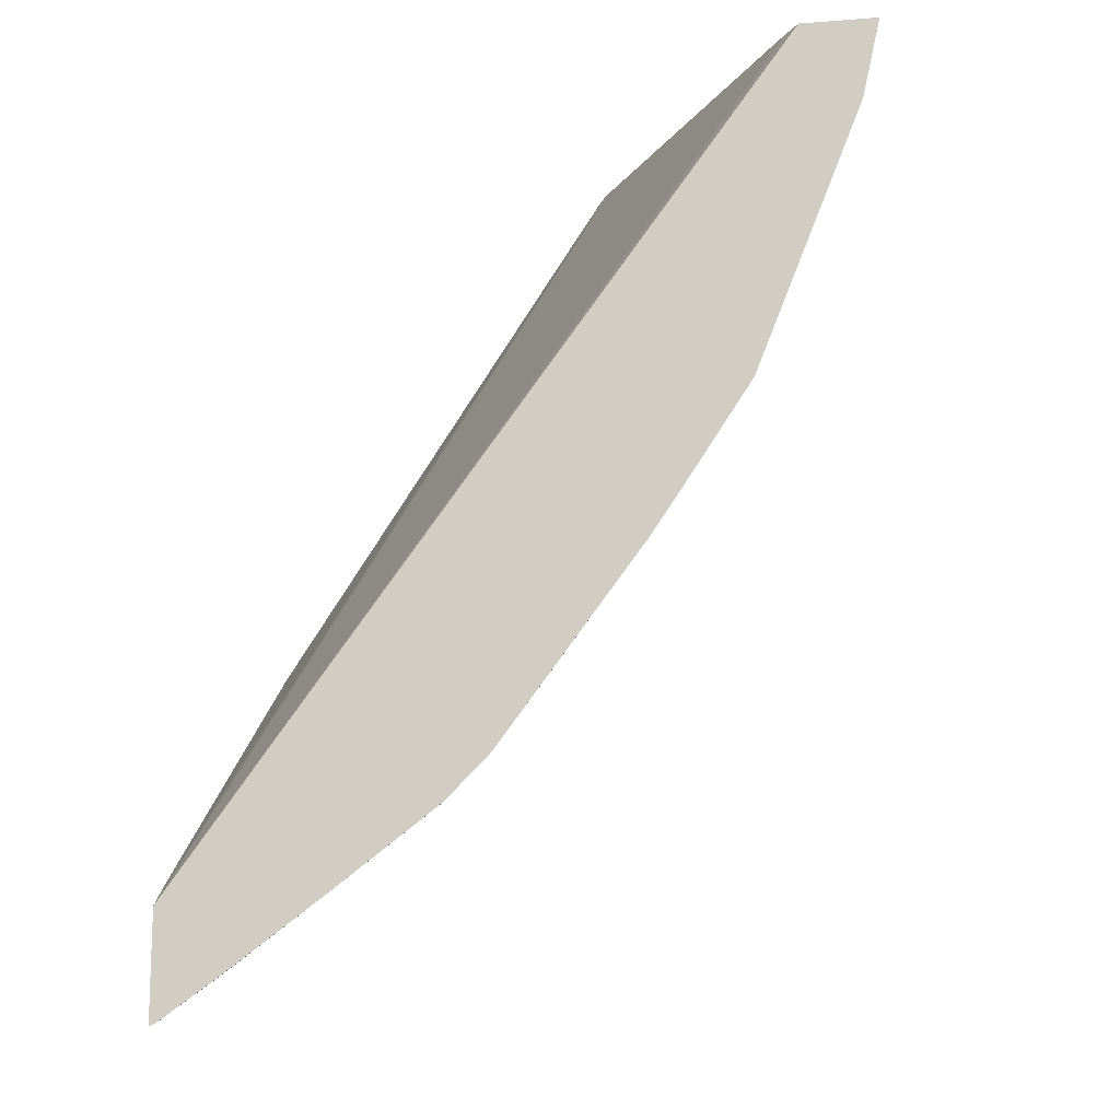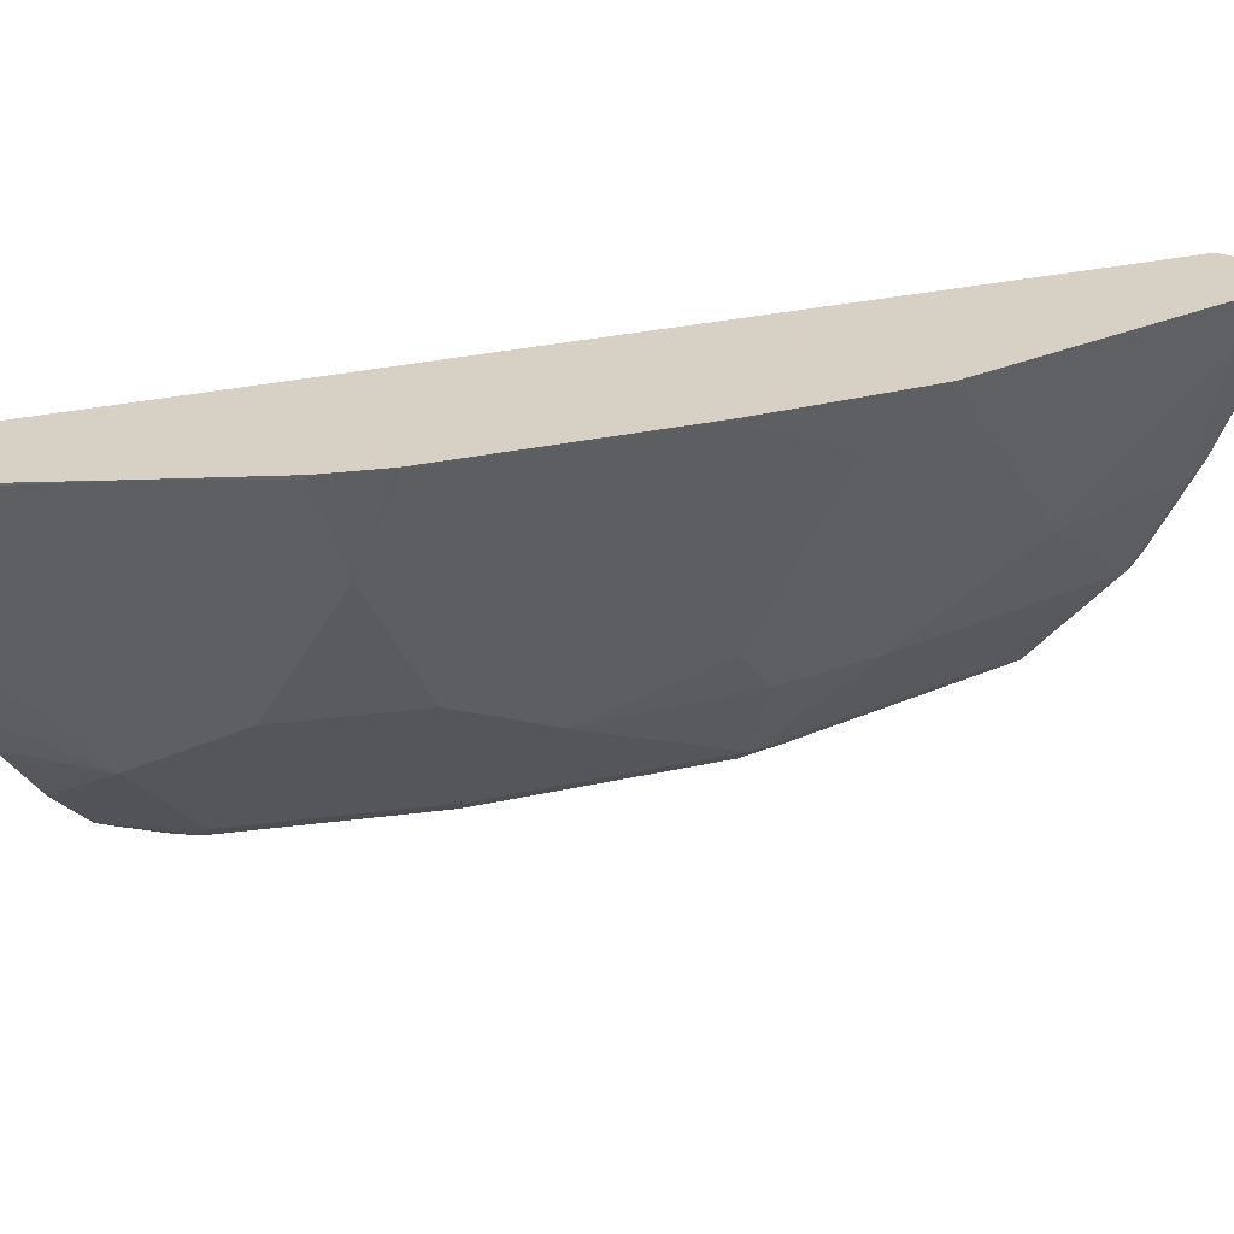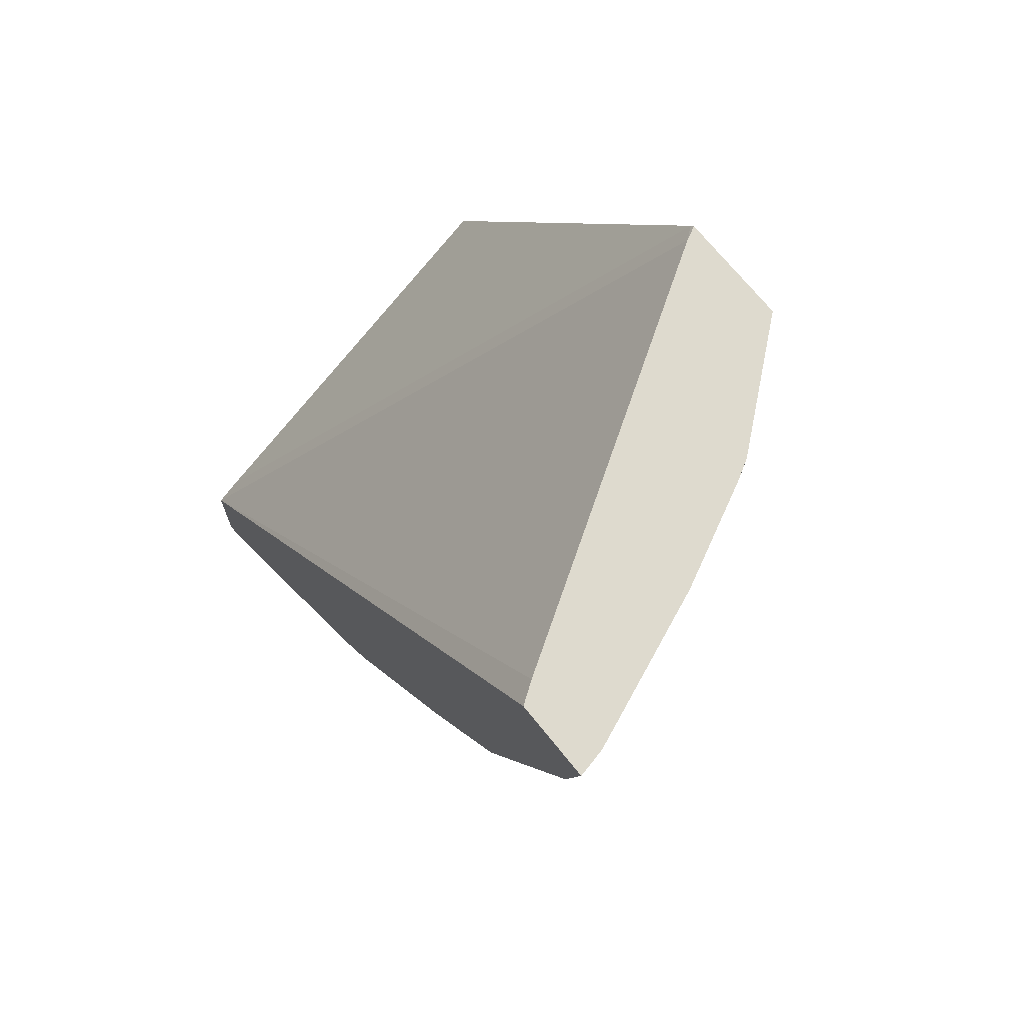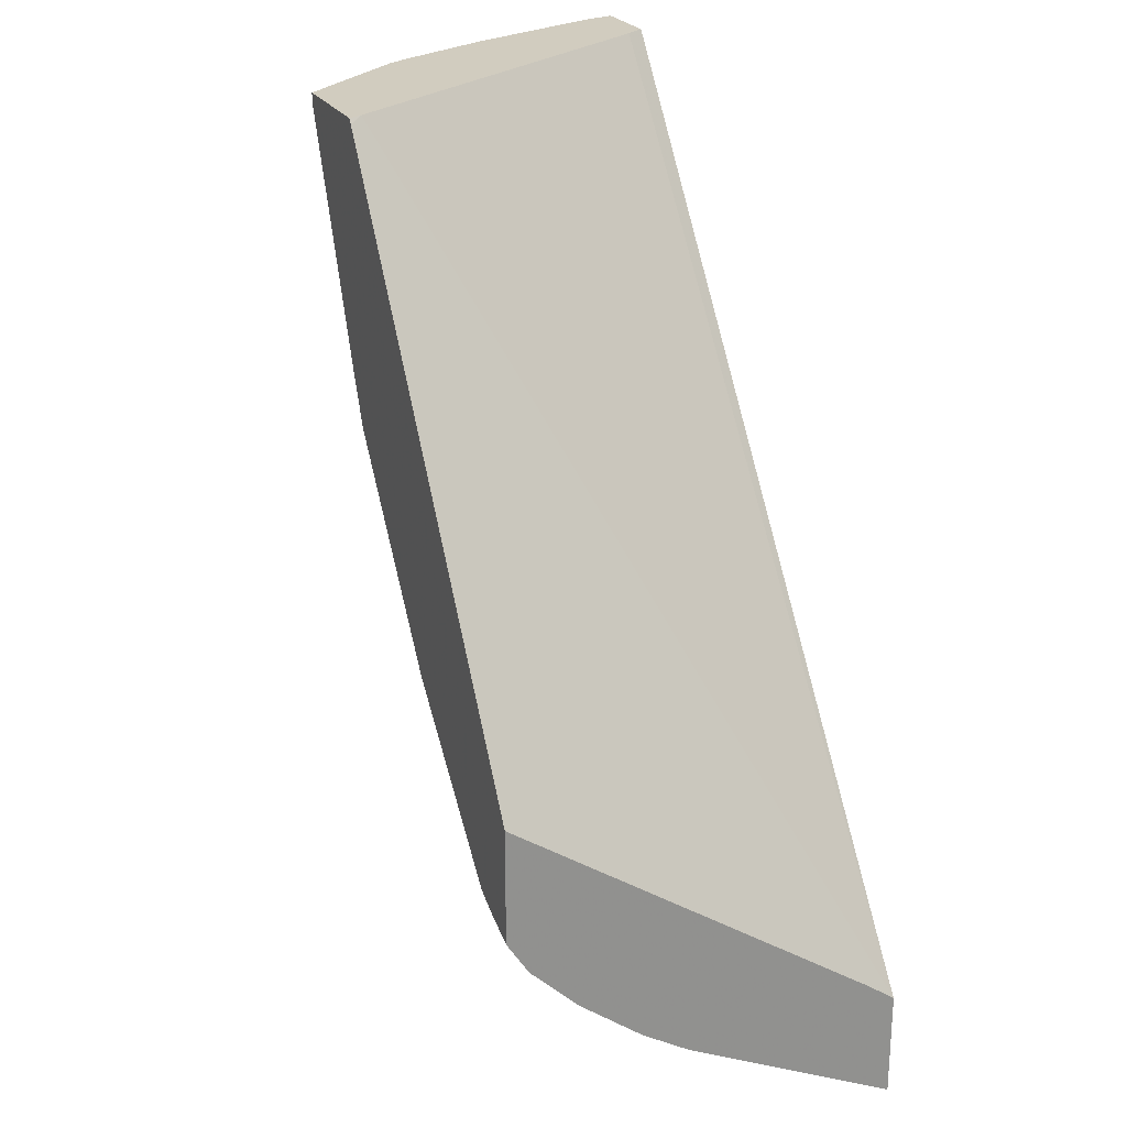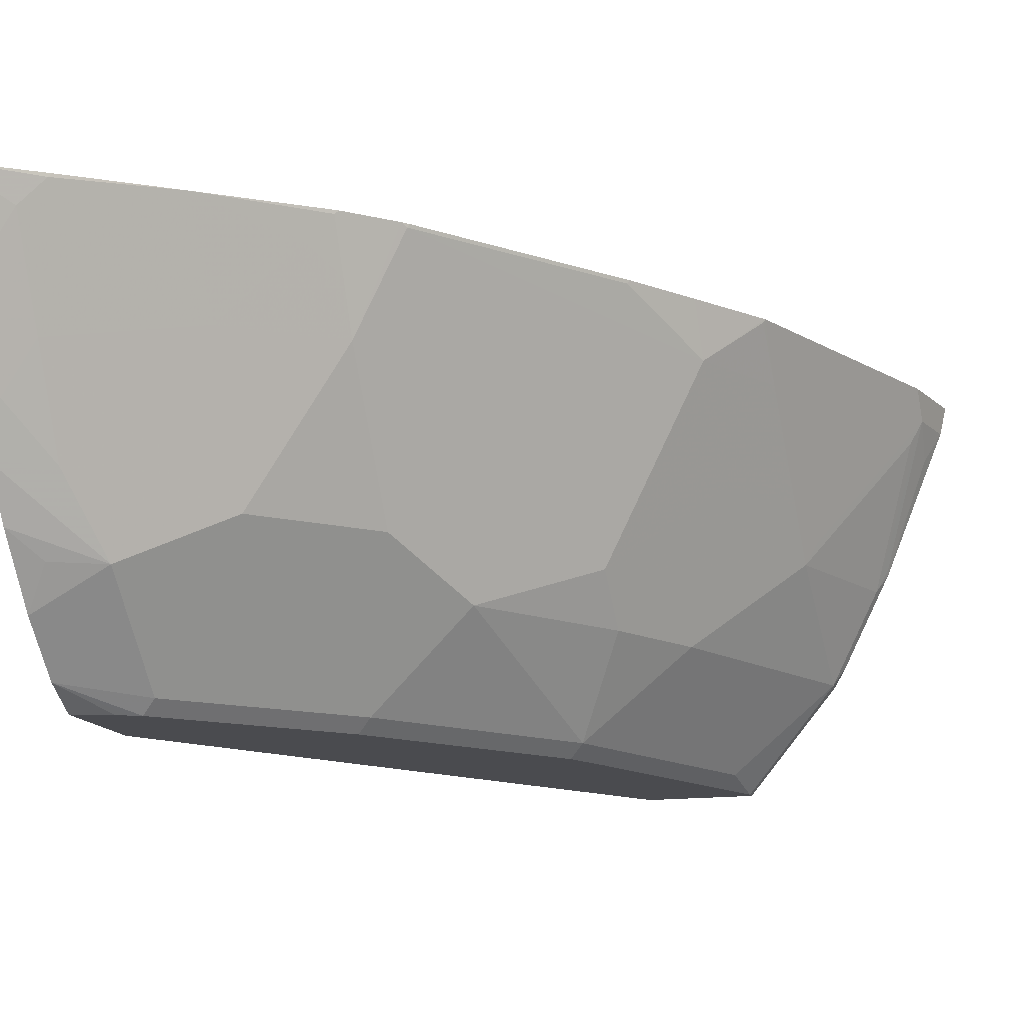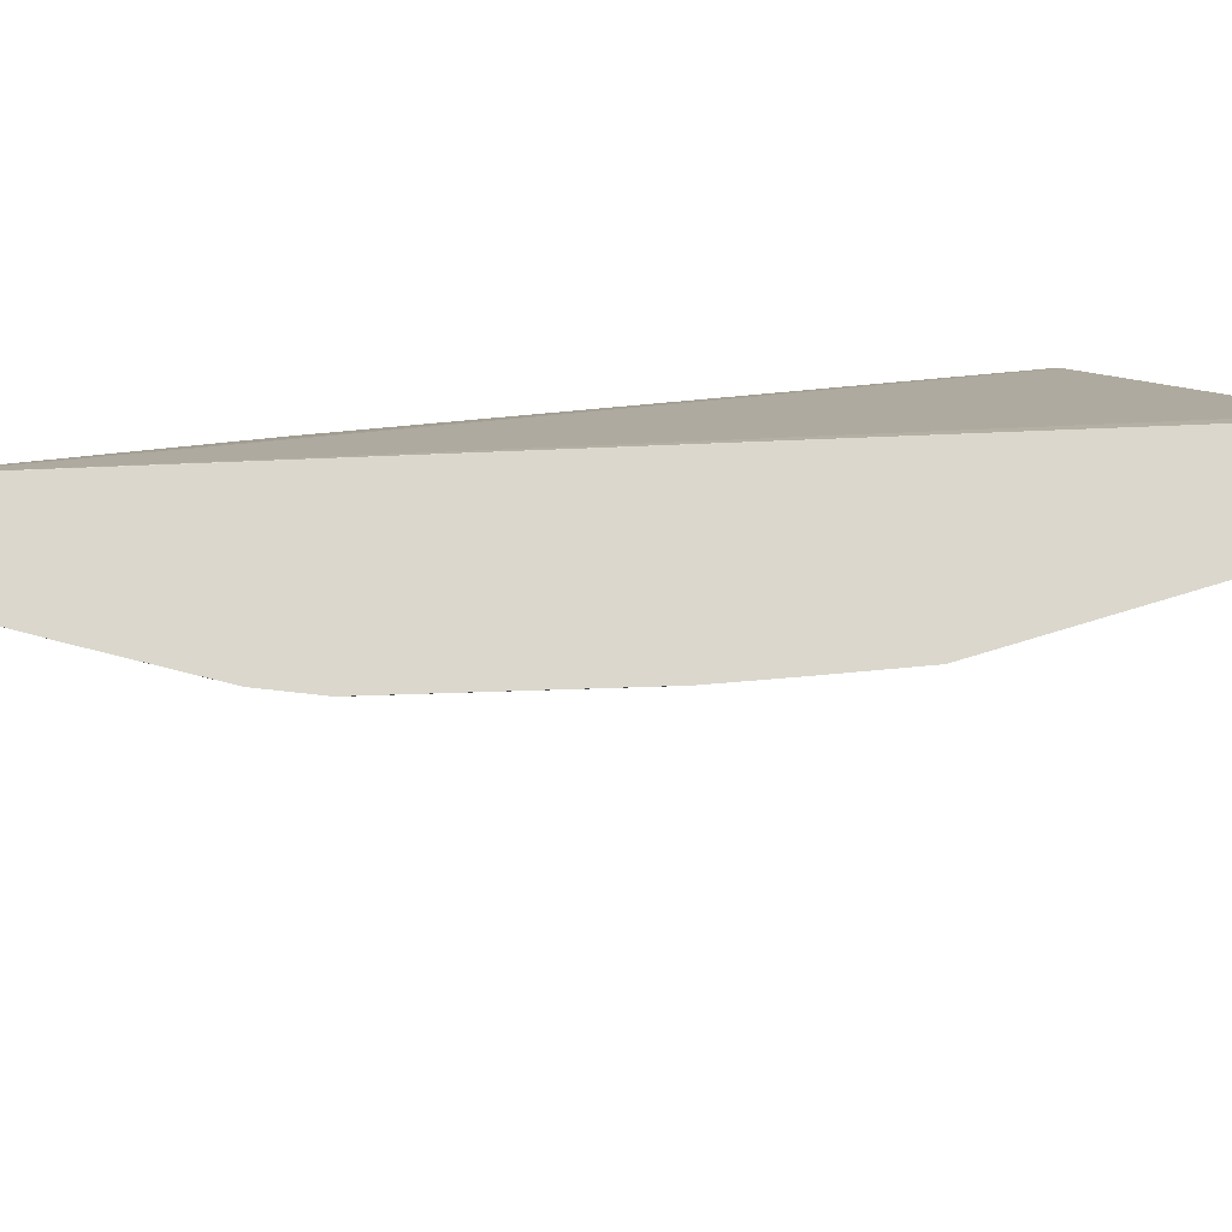
<metadata>
{"format":"obj","ext":"obj","renderer":"f3d","projection":"perspective","resolution":1024,"background":"white","views":[{"elev":-13.4,"azim":-170.2,"up":"+Z"},{"elev":27.0,"azim":-146.7,"up":"+Y"},{"elev":71.1,"azim":-129.0,"up":"+Z"},{"elev":24.2,"azim":66.7,"up":"+Z"},{"elev":-14.3,"azim":-163.4,"up":"+Y"},{"elev":73.2,"azim":-128.7,"up":"+Y"}]}
</metadata>
<code>
v -0.3888 0.05226 -0.1632
v -0.3862 0.04065 -0.1632
v -0.3565 0.05226 -0.1632
v -0.3812 0.05226 -0.1971
v -0.3812 0.04065 -0.1856
v -0.3795 0.02711 -0.1695
v -0.3857 0.03954 -0.1632
v -0.3507 0.04375 -0.1632
v -0.1017 0.05224 -0.5093
v -0.1017 0.05226 -0.5095
v -0.3768 0.05226 -0.208
v -0.3362 0.05226 -0.3097
v -0.3354 -0.01018 -0.2491
v -0.3405 -0.02033 -0.2262
v -0.3761 0.03048 -0.1881
v -0.3558 -0.03051 -0.1678
v -0.3609 -0.02033 -0.1652
v -0.3607 -0.02201 -0.1632
v -0.2541 -0.1118 -0.1632
v -0.1017 0.04062 -0.5006
v -0.2496 -0.1176 -0.1654
v -0.1017 0.05226 -0.5547
v -0.3151 0.03048 -0.3304
v -0.3354 0.05083 -0.3101
v -0.3354 0.03048 -0.2898
v -0.3147 0.05226 -0.3422
v -0.3151 -0.01018 -0.2898
v -0.3151 -0.05082 -0.2491
v -0.3354 -0.03051 -0.2287
v -0.3354 -0.07115 -0.1678
v -0.3403 -0.06265 -0.1632
v -0.2514 -0.1173 -0.1632
v -0.1017 -0.1176 -0.3907
v -0.2513 -0.1176 -0.1632
v -0.1017 -0.04055 -0.5083
v -0.1084 -0.02033 -0.5151
v -0.1055 0.05226 -0.5528
v -0.2745 -0.05082 -0.3304
v -0.2948 0.05083 -0.371
v -0.2338 0.05083 -0.4524
v -0.2135 0.01015 -0.4524
v -0.2955 0.05226 -0.3707
v -0.2745 -0.07115 -0.3101
v -0.2948 -0.07115 -0.2694
v -0.2948 -0.1118 -0.1881
v -0.297 -0.1176 -0.1671
v -0.3354 -0.07115 -0.1632
v -0.2541 -0.1118 -0.2898
v -0.1017 -0.1176 -0.4393
v -0.297 -0.1176 -0.1632
v -0.1017 -0.06102 -0.4955
v -0.1322 -0.07115 -0.4727
v -0.122 -0.04066 -0.4956
v -0.122 -4.16e-06 -0.5159
v -0.1084 0.02032 -0.5354
v -0.122 0.04065 -0.5362
v -0.1322 0.05083 -0.5337
v -0.1336 0.05226 -0.533
v -0.2135 -0.05082 -0.4117
v -0.2338 -0.07115 -0.371
v -0.2345 0.05226 -0.452
v -0.2324 0.05226 -0.4545
v -0.2149 0.05226 -0.472
v -0.2135 0.03048 -0.4625
v -0.2033 0.04065 -0.4752
v -0.1728 0.01015 -0.4829
v -0.1728 -0.05082 -0.4524
v -0.2564 -0.1176 -0.2688
v -0.2484 -0.1176 -0.2869
v -0.2135 -0.09148 -0.371
v -0.1932 -0.1118 -0.371
v -0.1176 -0.1176 -0.4336
v -0.1017 -0.1084 -0.454
v -0.1017 -0.0881 -0.4743
v -0.1118 -0.07115 -0.4829
v -0.1322 -0.05082 -0.4829
v -0.1322 -0.09148 -0.4524
v -0.1714 0.05226 -0.505
v -0.1322 0.03048 -0.5235
v -0.2135 0.05083 -0.4727
v -0.1525 -0.1118 -0.4117
v -0.1874 -0.1176 -0.3682
v -0.122 -0.1176 -0.4314
v -0.1264 -0.1176 -0.4291
v -0.1322 -0.1118 -0.432
v -0.1468 -0.1176 -0.4088
f 37 56 57
f 37 57 58
f 38 41 59
f 38 59 60
f 38 60 43
f 39 42 61
f 39 61 40
f 40 61 62
f 41 62 63
f 41 63 64
f 41 64 65
f 41 66 67
f 41 67 59
f 43 60 48
f 43 48 44
f 37 55 56
f 45 48 46
f 40 62 41
f 41 65 66
f 30 47 31
f 36 56 55
f 46 48 68
f 23 41 38
f 26 42 39
f 27 38 28
f 28 38 43
f 28 43 44
f 28 44 30
f 28 30 29
f 36 55 37
f 30 45 46
f 30 50 47
f 30 44 48
f 30 48 45
f 35 51 52
f 35 52 53
f 35 53 36
f 36 53 54
f 36 54 56
f 30 46 50
f 48 69 68
f 57 78 58
f 48 70 71
f 59 70 60
f 63 78 80
f 63 80 64
f 64 80 65
f 65 80 78
f 65 78 66
f 67 77 81
f 71 81 86
f 71 86 82
f 72 83 73
f 73 83 84
f 73 84 85
f 73 85 77
f 77 85 81
f 81 85 84
f 81 84 86
f 23 40 41
f 59 71 70
f 59 81 71
f 59 67 81
f 56 78 57
f 48 71 82
f 48 82 69
f 49 72 73
f 51 74 75
f 51 75 52
f 52 76 53
f 52 75 74
f 52 74 73
f 48 60 70
f 52 73 77
f 52 67 76
f 53 76 54
f 54 66 78
f 54 78 79
f 54 79 56
f 54 76 67
f 54 67 66
f 56 79 78
f 52 77 67
f 23 39 40
f 12 23 24
f 23 25 24
f 1 11 4
f 1 4 5
f 1 5 2
f 2 6 7
f 2 5 6
f 3 8 9
f 3 9 10
f 4 11 5
f 5 11 12
f 5 12 13
f 5 13 14
f 5 14 29
f 5 29 15
f 5 15 16
f 5 16 17
f 5 17 6
f 6 17 18
f 1 12 11
f 6 18 7
f 1 26 12
f 1 61 42
f 1 2 7
f 1 7 18
f 1 18 31
f 1 31 47
f 1 47 50
f 1 50 34
f 1 34 32
f 1 32 19
f 1 19 8
f 1 8 3
f 1 3 10
f 1 10 22
f 1 22 37
f 1 37 58
f 1 58 78
f 1 78 63
f 1 62 61
f 1 42 26
f 8 19 9
f 1 63 62
f 9 33 49
f 19 32 21
f 20 21 33
f 21 32 34
f 21 34 50
f 21 50 46
f 21 46 68
f 21 68 69
f 21 69 82
f 21 86 84
f 21 84 83
f 21 83 72
f 21 72 49
f 21 49 33
f 22 35 36
f 22 36 37
f 23 38 27
f 9 20 33
f 16 29 30
f 16 18 17
f 21 82 86
f 16 30 31
f 9 49 73
f 16 31 18
f 9 73 74
f 9 74 51
f 9 51 35
f 9 35 22
f 9 19 21
f 9 21 20
f 23 26 39
f 9 22 10
f 12 25 13
f 12 26 23
f 13 25 23
f 13 23 27
f 13 27 28
f 13 28 29
f 12 24 25
f 13 29 14
f 15 29 16

</code>
